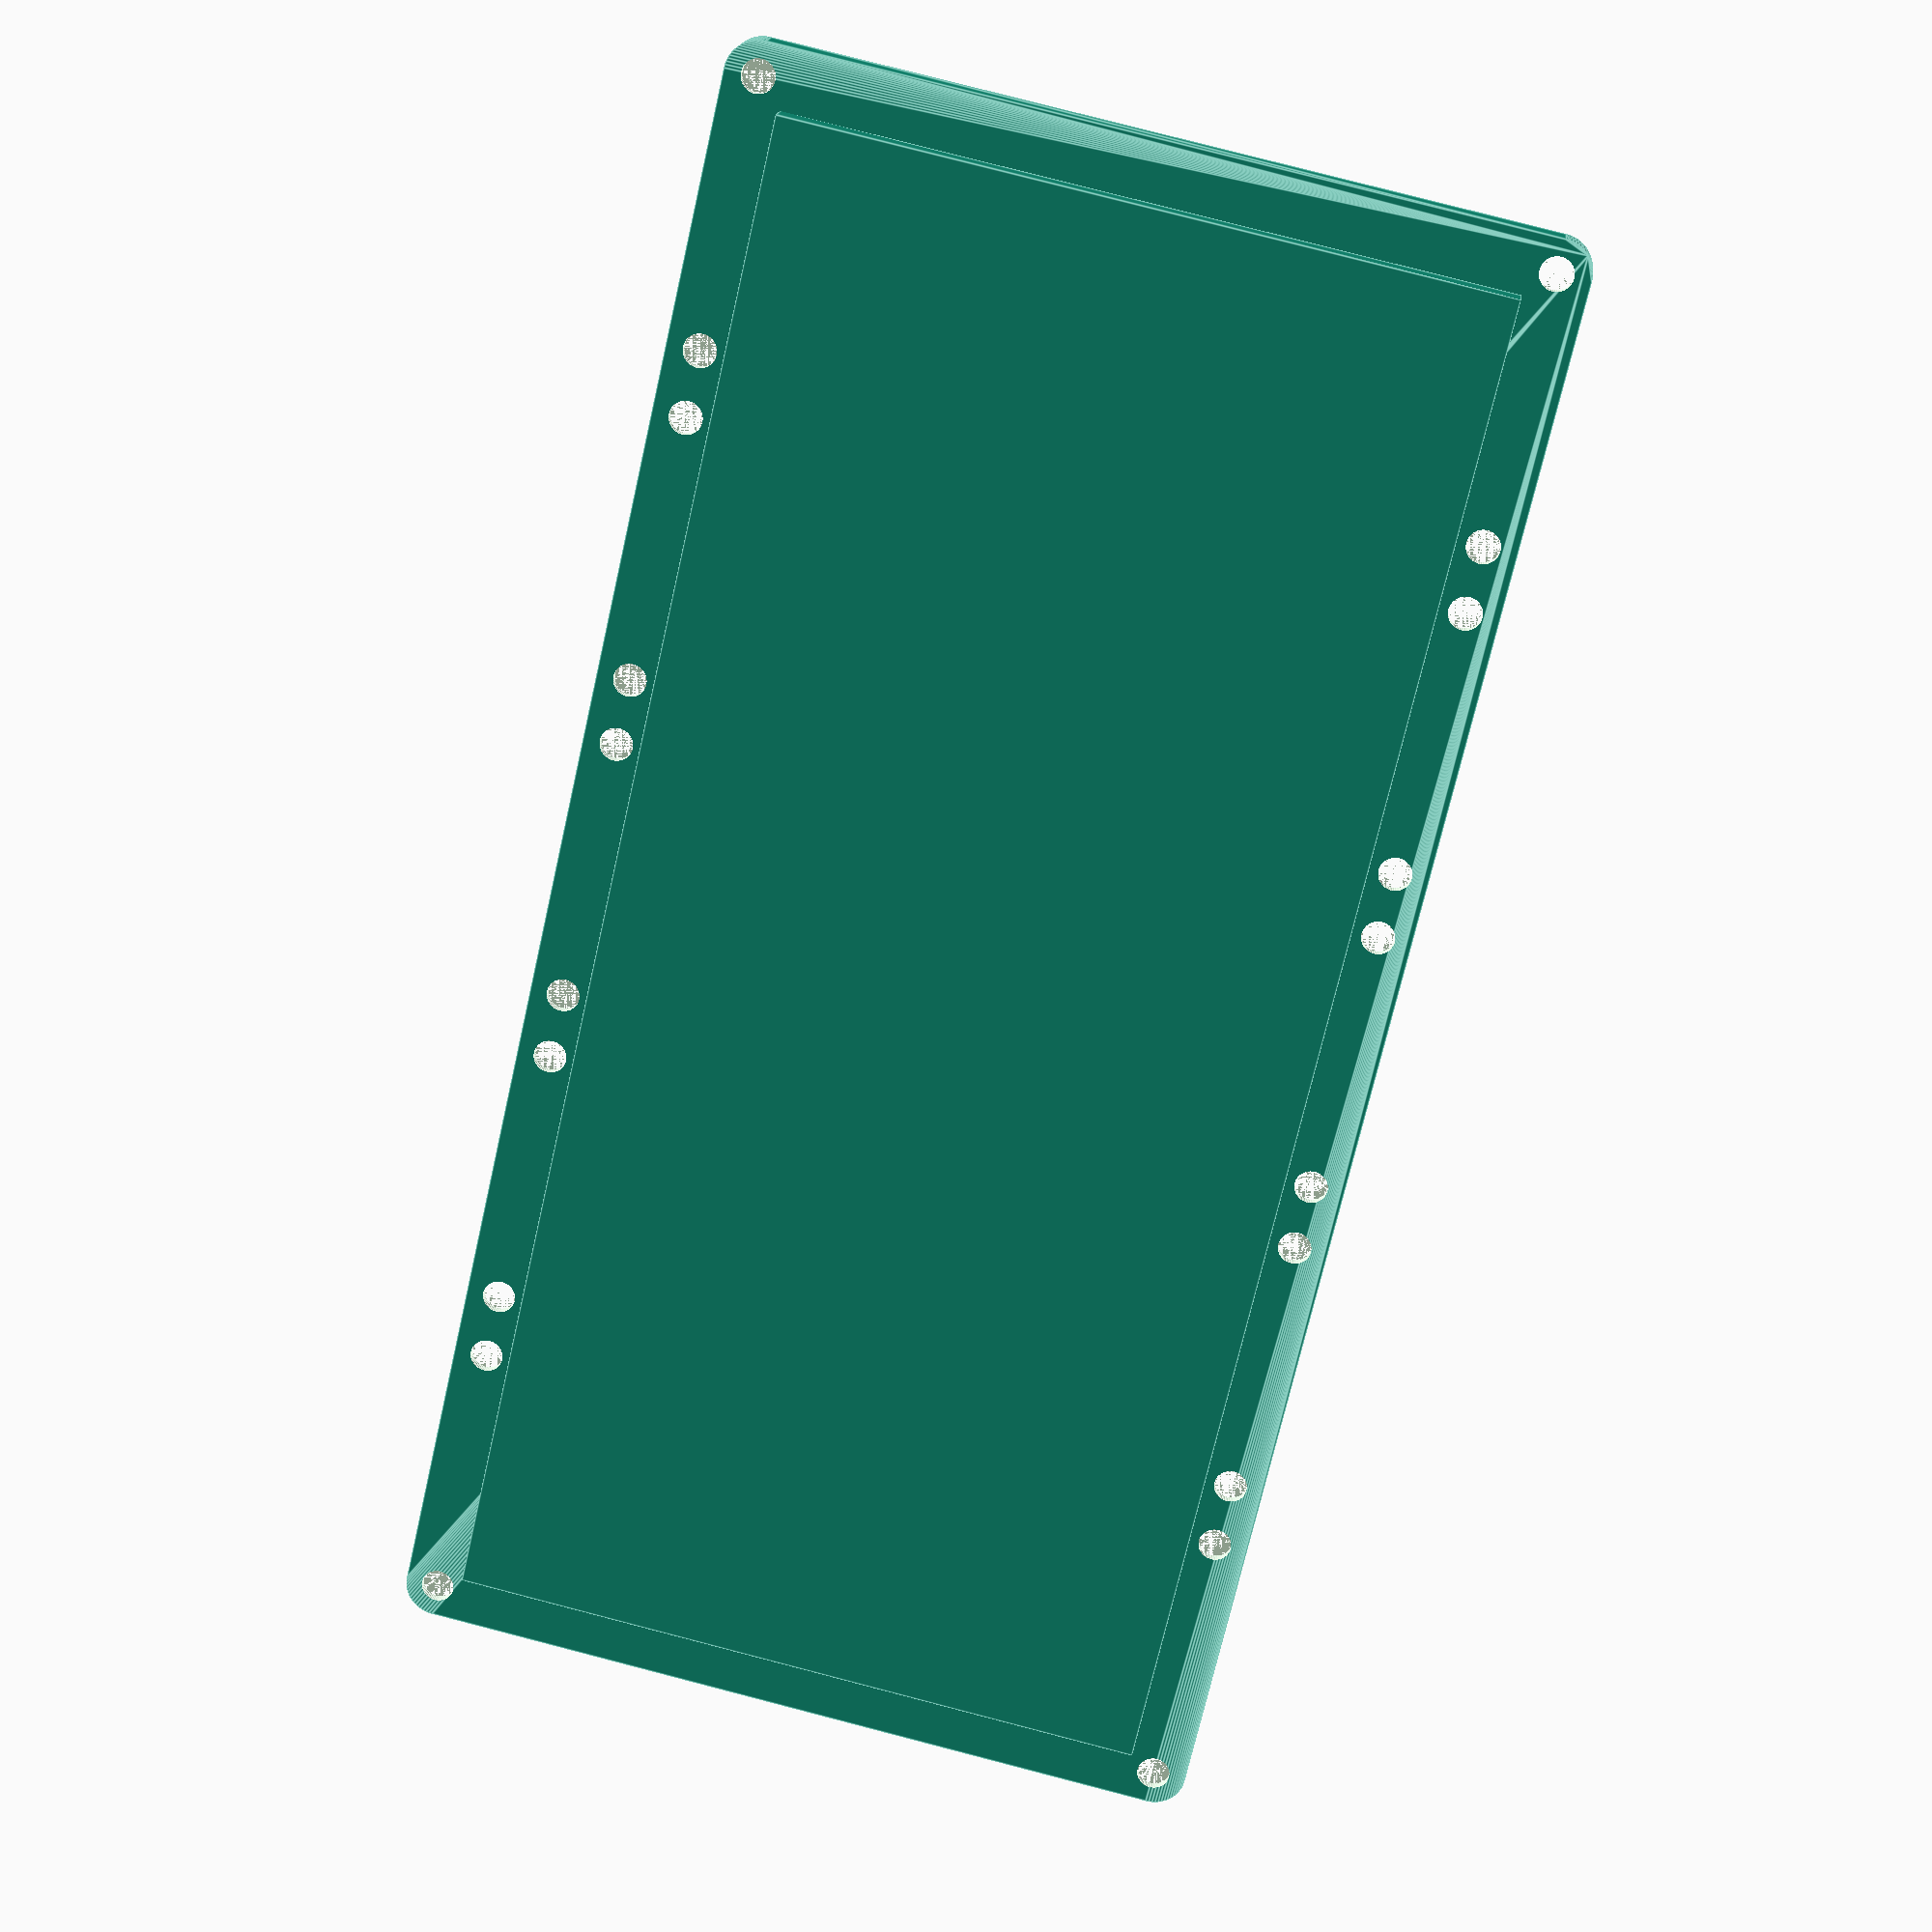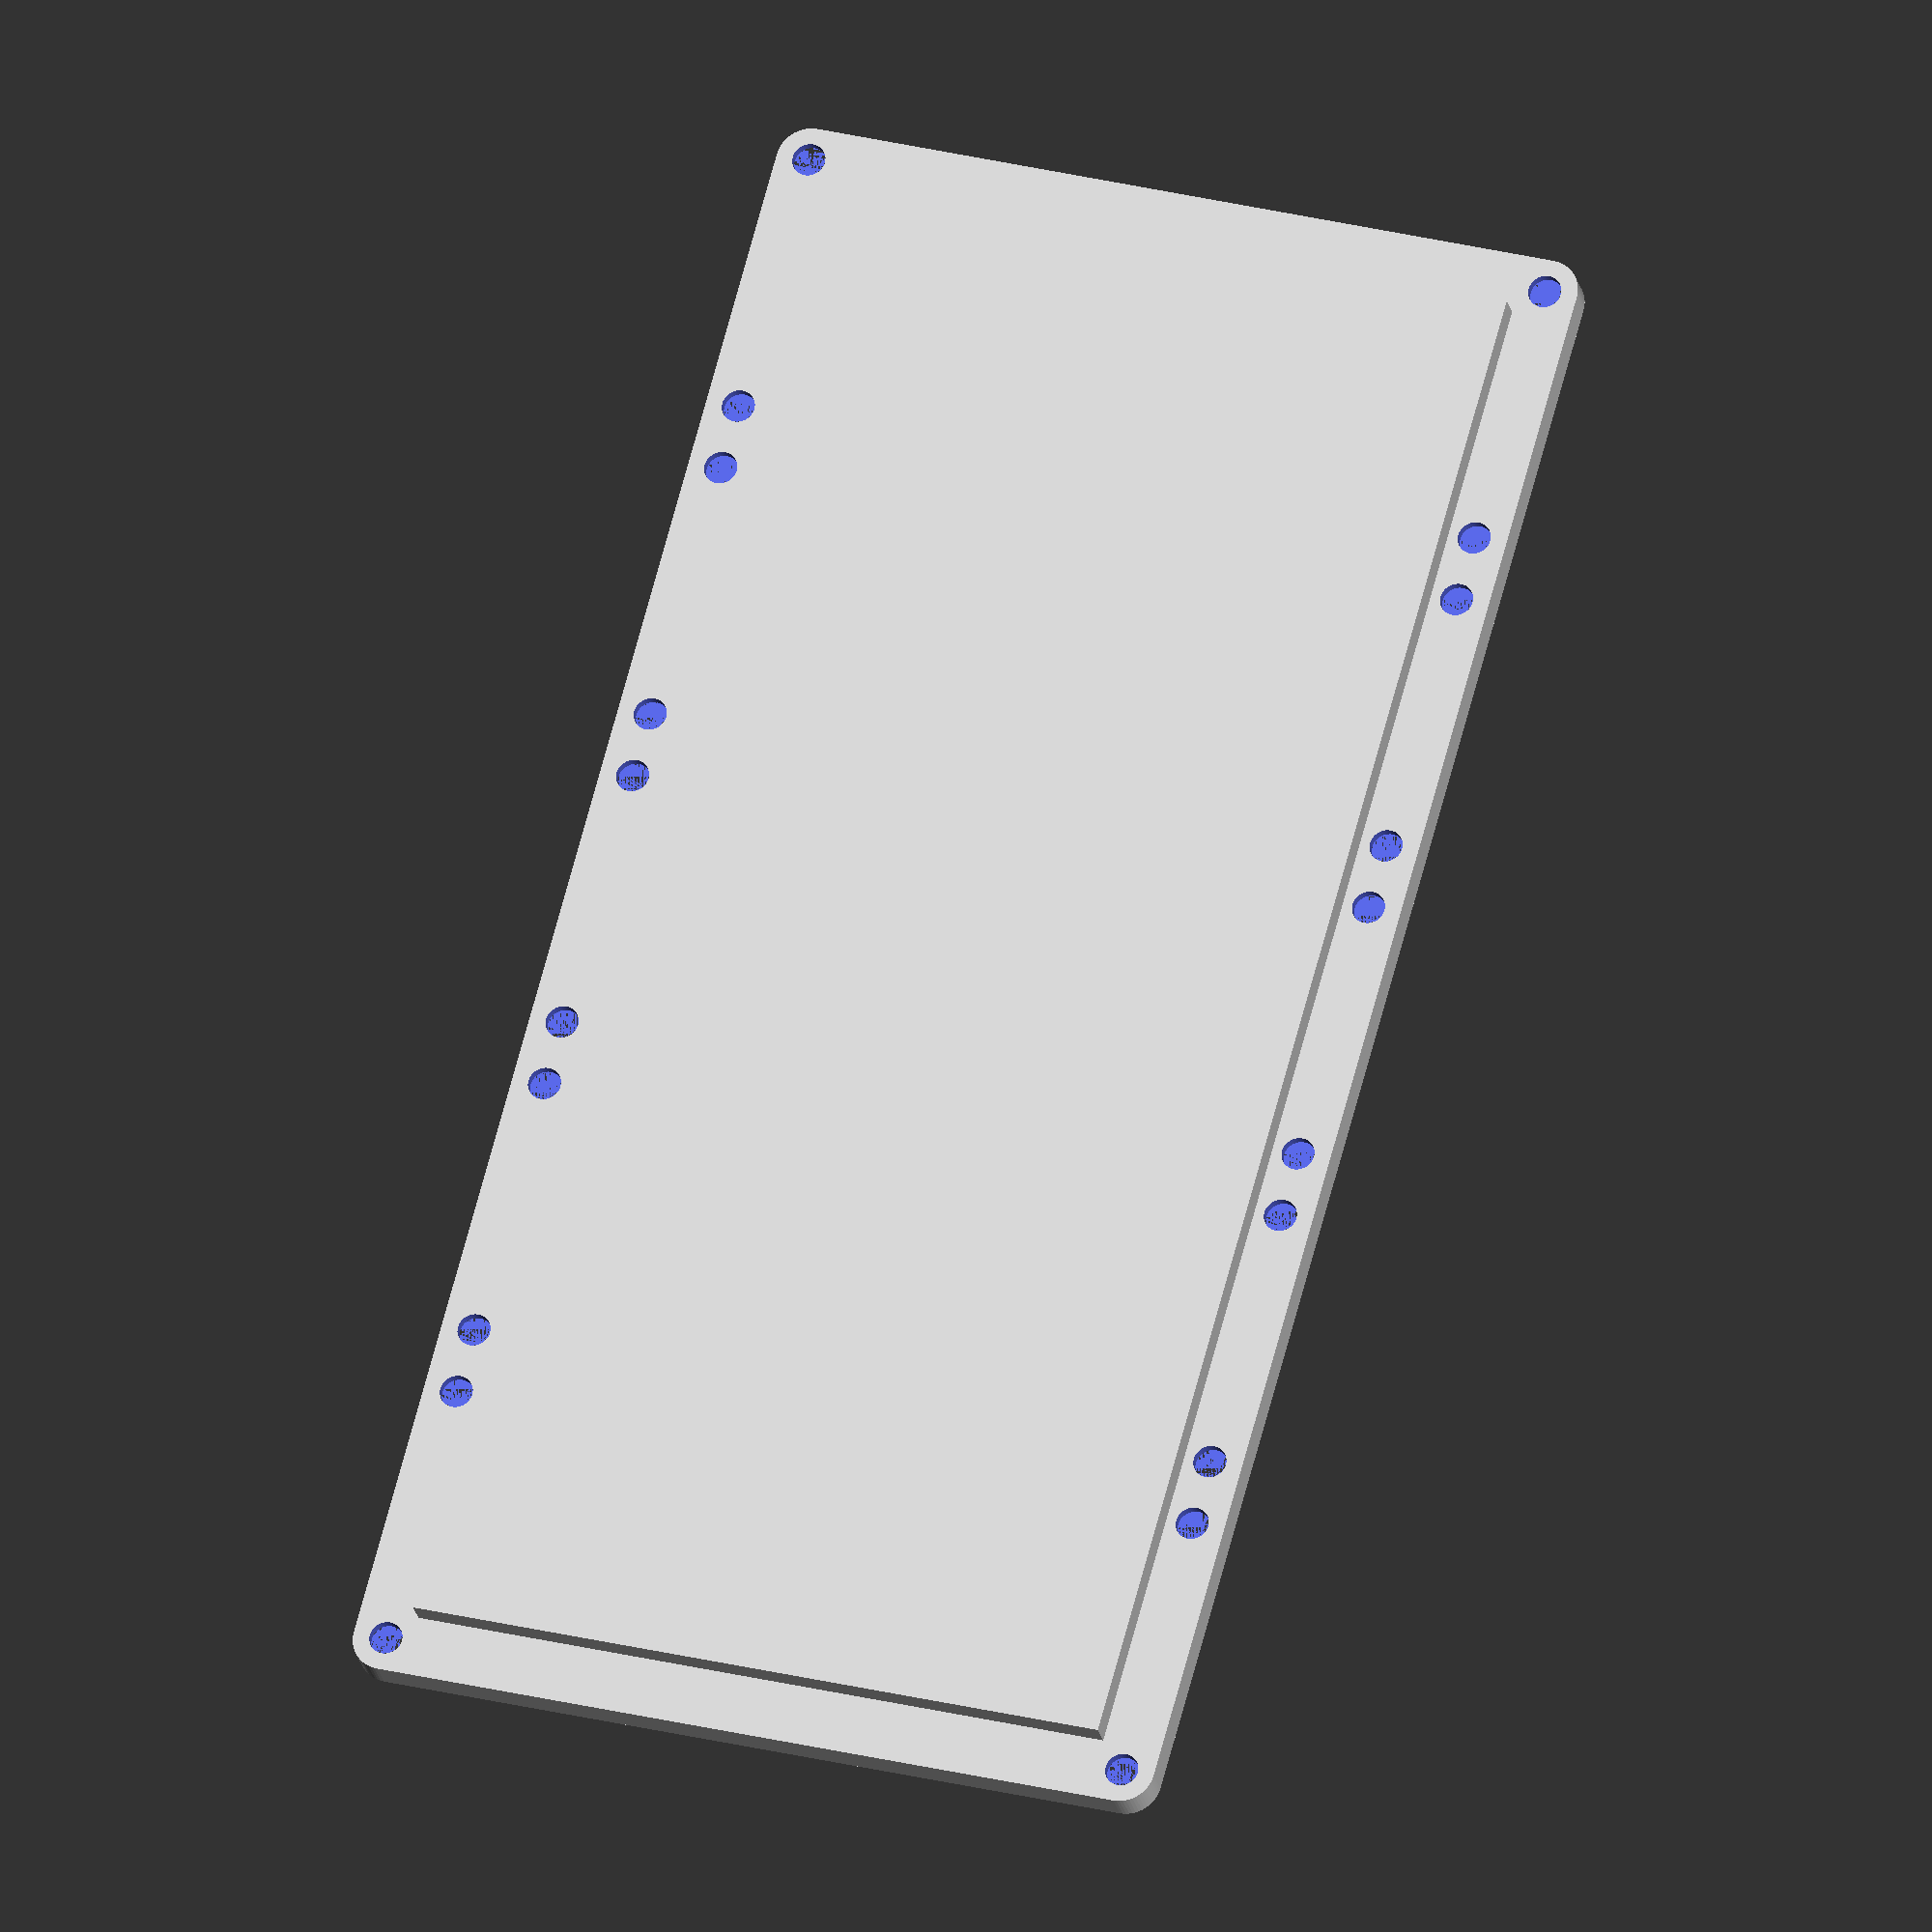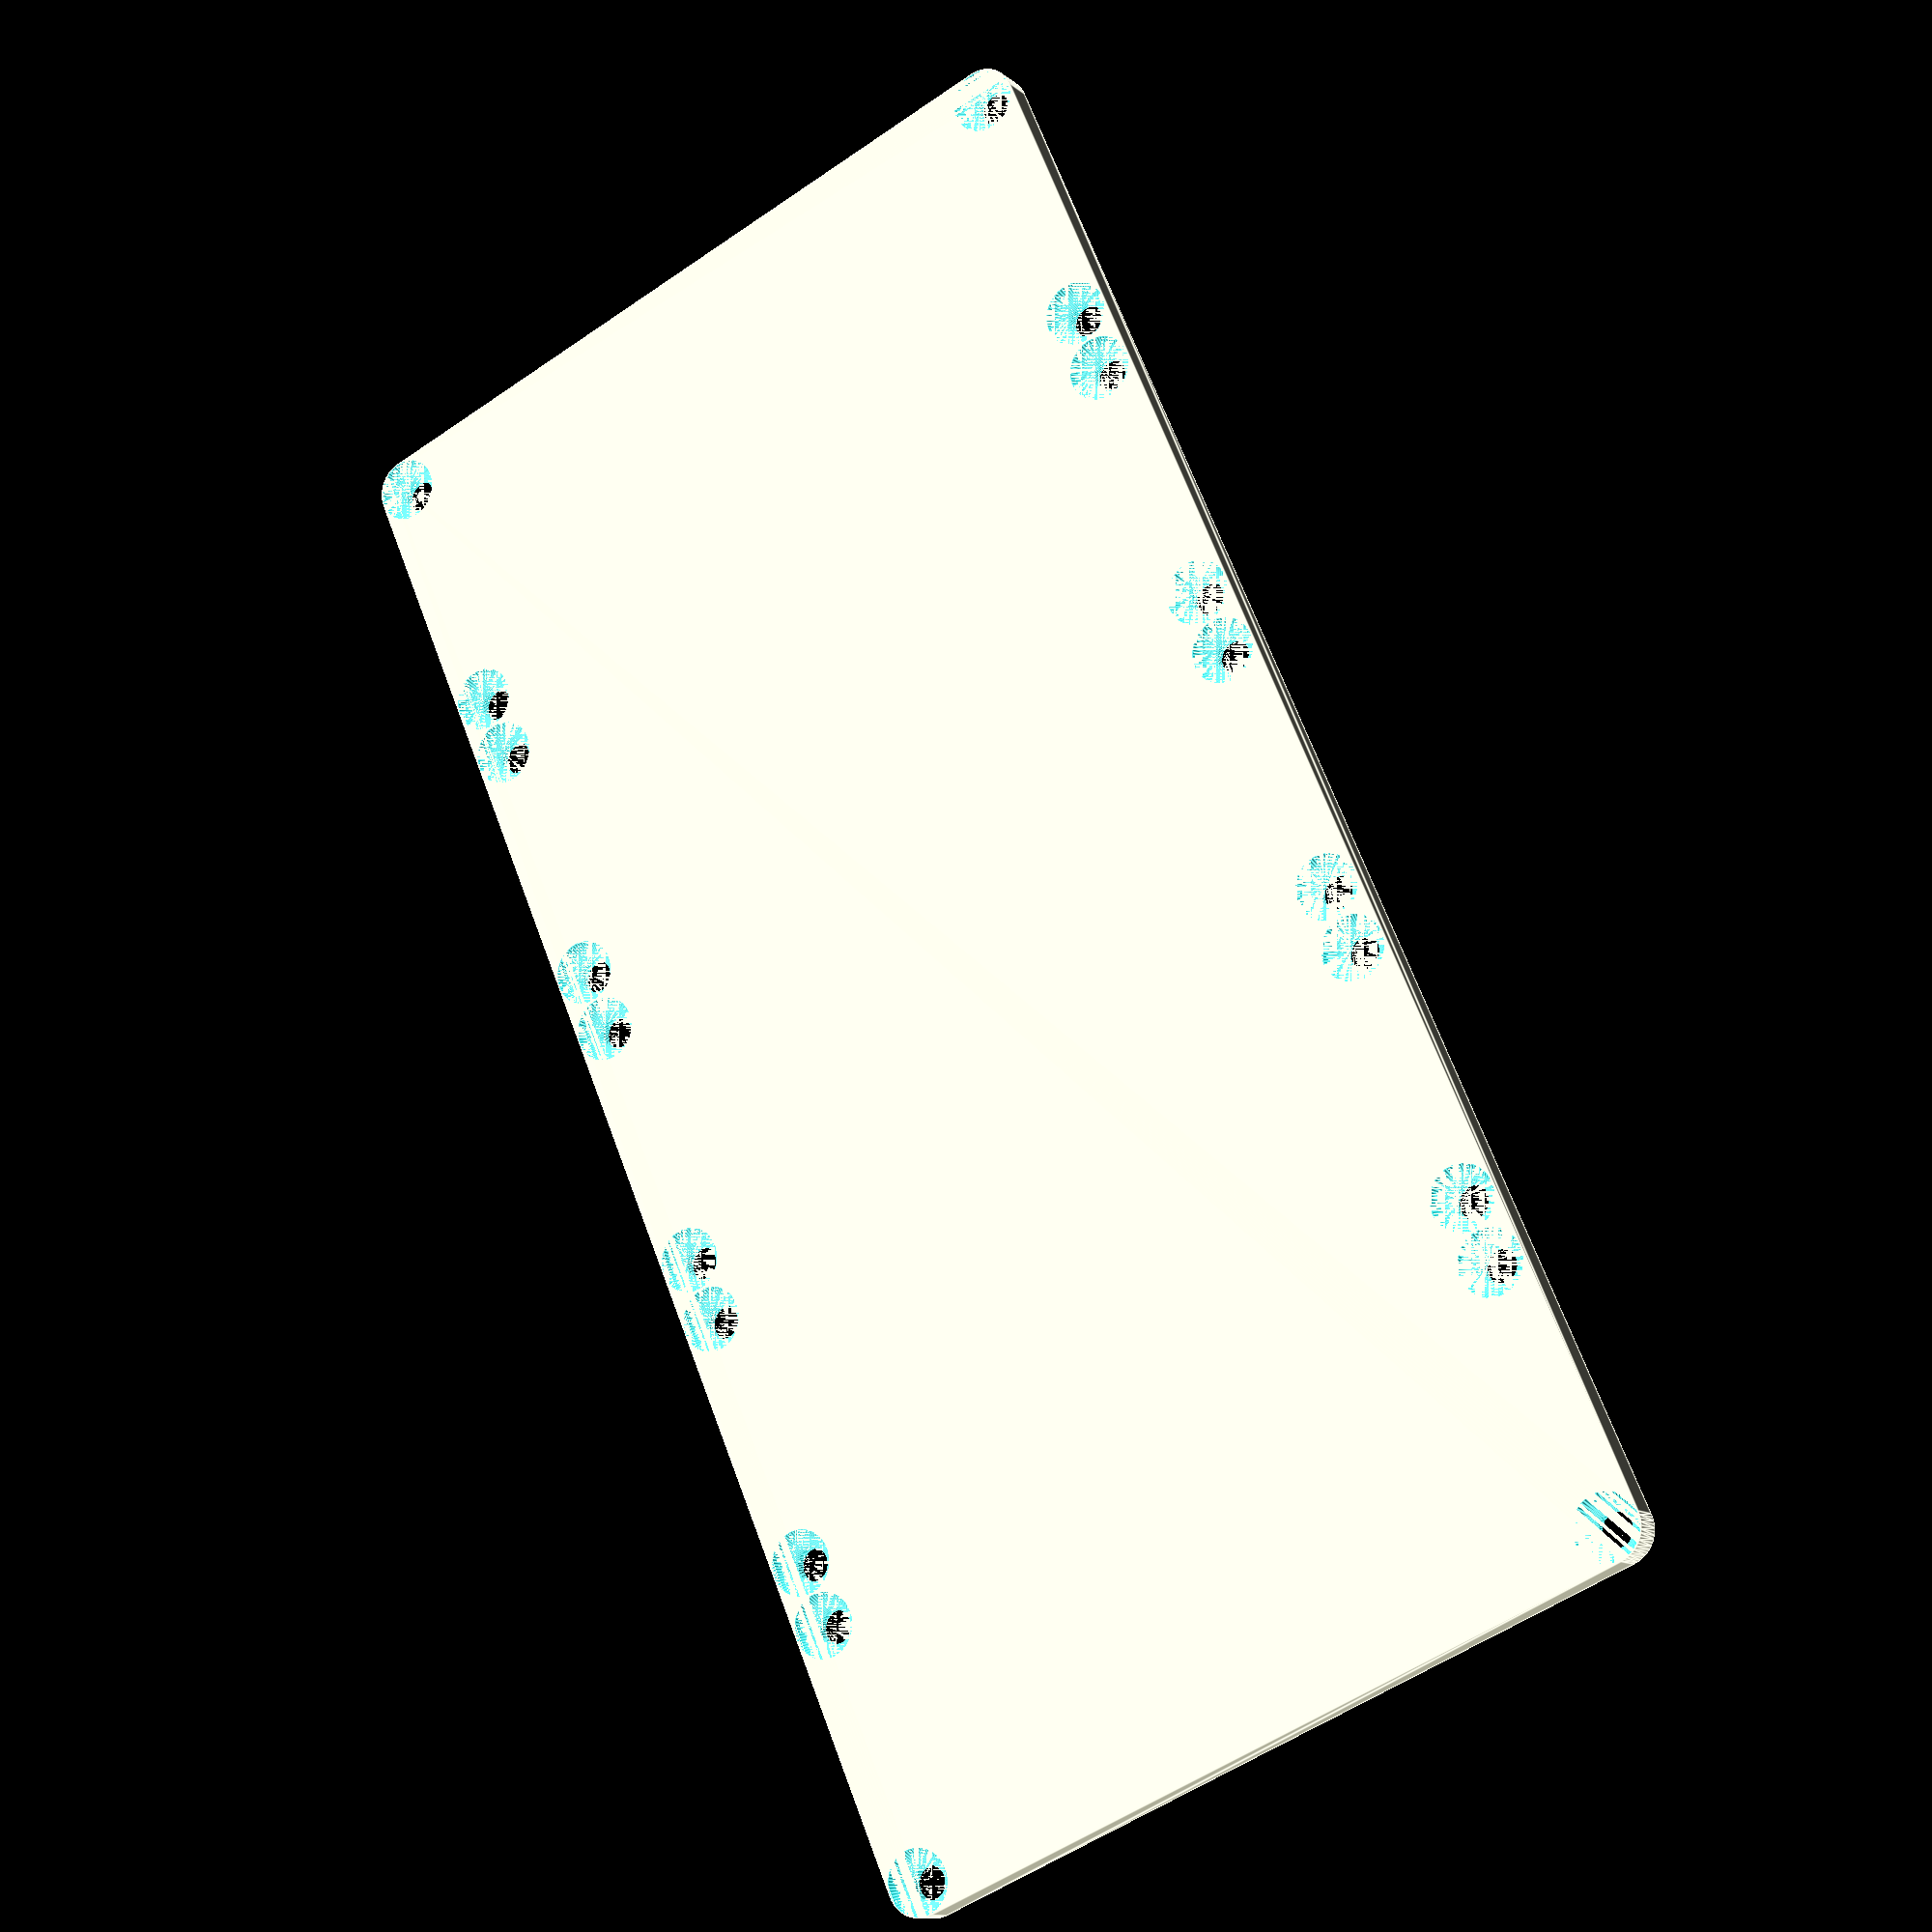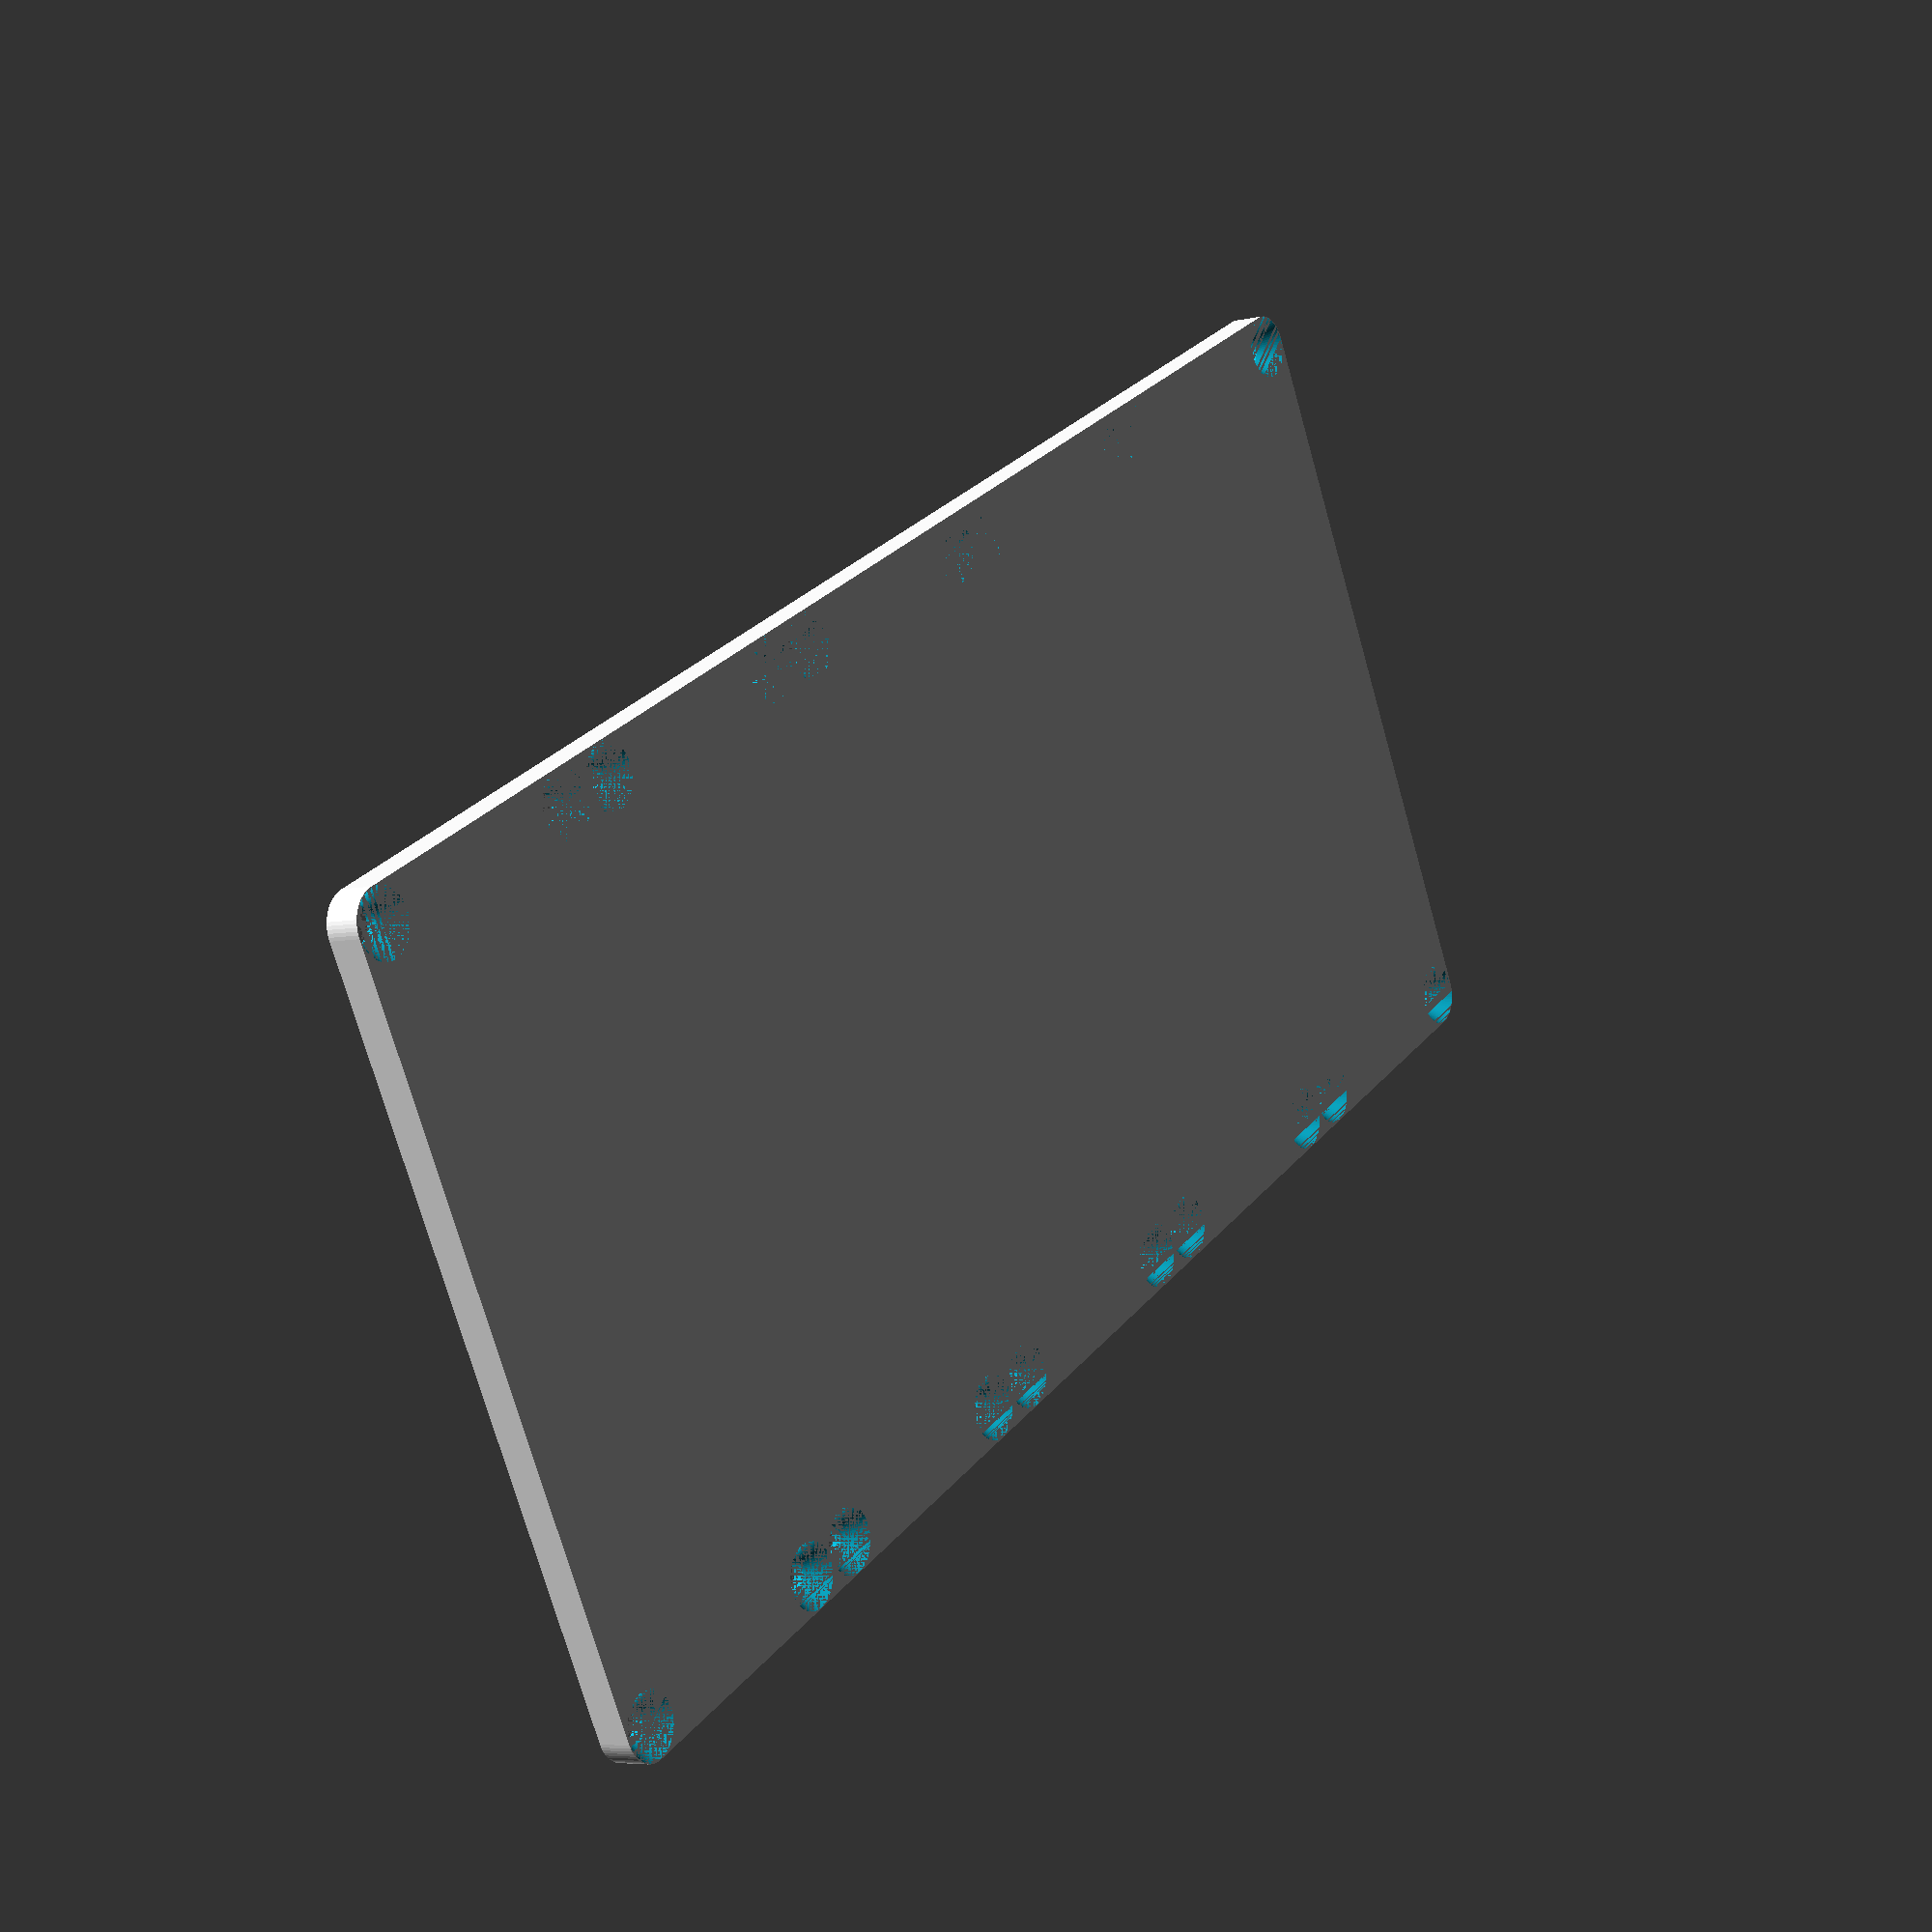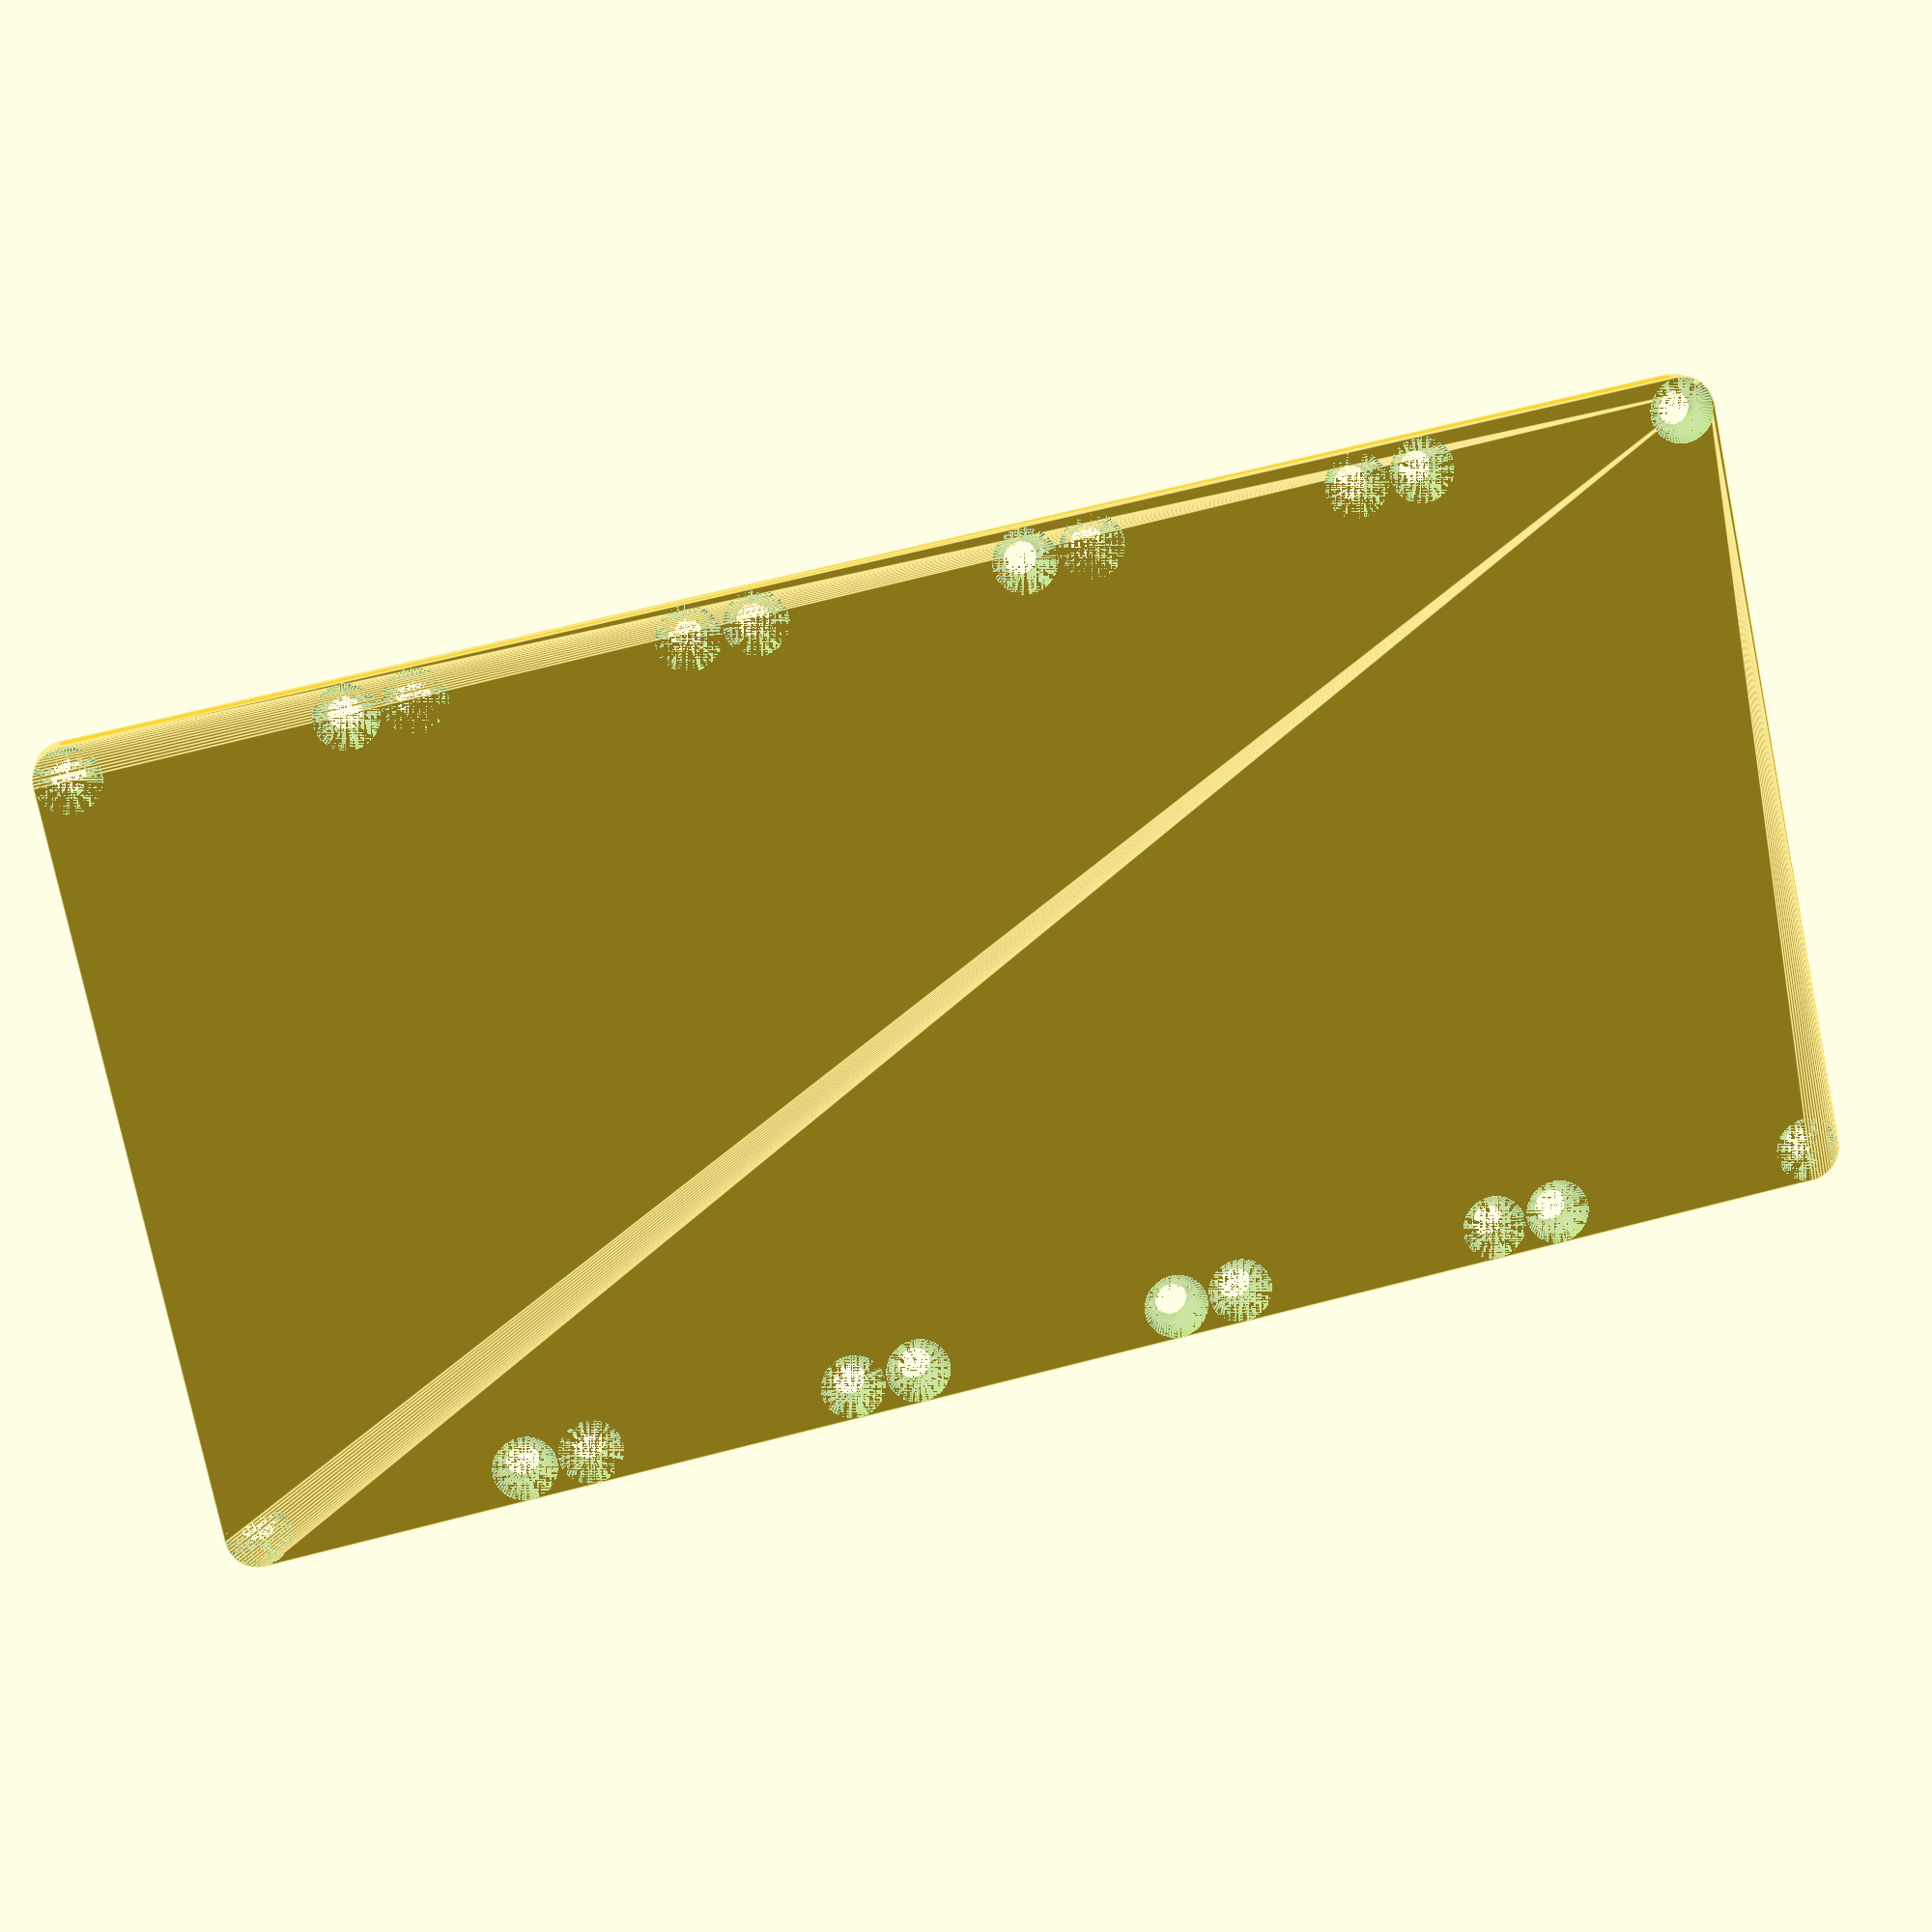
<openscad>
$fn=64;

wall = 3.6;

difference() {
  minkowski() {
    translate([2, 2, 0]) cube([100-2*2, 50-2*2, 1]);
    cylinder(h=1, r=2);
  }
  union() {
    // Bottom screw holes.
    translate([0, 0, 0]) union() {
      translate([2, 2, 0]) union() {
        cylinder(h=9, d=2);
        cylinder(h=1.4, d1=3.9, d2=2);
      }
      translate([2, 50-2, 0]) union() {
        cylinder(h=9, d=2);
        cylinder(h=1.4, d1=3.9, d2=2);
      }
      translate([20-2, 2, 0]) union() {
        cylinder(h=9, d=2);
        cylinder(h=1.4, d1=3.9, d2=2);
      }
      translate([20-2, 50-2, 0]) union() {
        cylinder(h=9, d=2);
        cylinder(h=1.4, d1=3.9, d2=2);
      }

      translate([20+2, 2, 0]) union() {
        cylinder(h=9, d=2);
        cylinder(h=1.4, d1=3.9, d2=2);
      }
      translate([20+2, 50-2, 0]) union() {
        cylinder(h=9, d=2);
        cylinder(h=1.4, d1=3.9, d2=2);
      }
      translate([40-2, 2, 0]) union() {
        cylinder(h=9, d=2);
        cylinder(h=1.4, d1=3.9, d2=2);
      }
      translate([40-2, 50-2, 0]) union() {
        cylinder(h=9, d=2);
        cylinder(h=1.4, d1=3.9, d2=2);
      }

      translate([40+2, 2, 0]) union() {
        cylinder(h=9, d=2);
        cylinder(h=1.4, d1=3.9, d2=2);
      }
      translate([40+2, 50-2, 0]) union() {
        cylinder(h=9, d=2);
        cylinder(h=1.4, d1=3.9, d2=2);
      }
      translate([60-2, 2, 0]) union() {
        cylinder(h=9, d=2);
        cylinder(h=1.4, d1=3.9, d2=2);
      }
      translate([60-2, 50-2, 0]) union() {
        cylinder(h=9, d=2);
        cylinder(h=1.4, d1=3.9, d2=2);
      }

      translate([60+2, 2, 0]) union() {
        cylinder(h=9, d=2);
        cylinder(h=1.4, d1=3.9, d2=2);
      }
      translate([60+2, 50-2, 0]) union() {
        cylinder(h=9, d=2);
        cylinder(h=1.4, d1=3.9, d2=2);
      }
      translate([80-2, 2, 0]) union() {
        cylinder(h=9, d=2);
        cylinder(h=1.4, d1=3.9, d2=2);
      }
      translate([80-2, 50-2, 0]) union() {
        cylinder(h=9, d=2);
        cylinder(h=1.4, d1=3.9, d2=2);
      }

      translate([80+2, 2, 0]) union() {
        cylinder(h=9, d=2);
        cylinder(h=1.4, d1=3.9, d2=2);
      }
      translate([80+2, 50-2, 0]) union() {
        cylinder(h=9, d=2);
        cylinder(h=1.4, d1=3.9, d2=2);
      }
      translate([100-2, 2, 0]) union() {
        cylinder(h=9, d=2);
        cylinder(h=1.4, d1=3.9, d2=2);
      }
      translate([100-2, 50-2, 0]) union() {
        cylinder(h=9, d=2);
        cylinder(h=1.4, d1=3.9, d2=2);
      }
    }
  }
}

translate([wall, wall, 2]) cube([100-wall*2, 50-wall*2, 1.6]);
//minkowski() {
//  translate([wall*1.5, wall*1.5, 0]) cube([100-wall*3, 50-wall*3, 2]);
//  cylinder(h=2, r=2);
//}
</openscad>
<views>
elev=342.5 azim=102.9 roll=6.7 proj=p view=edges
elev=202.9 azim=285.4 roll=168.4 proj=o view=solid
elev=11.8 azim=113.3 roll=209.3 proj=p view=edges
elev=5.7 azim=208.1 roll=125.0 proj=p view=wireframe
elev=168.3 azim=191.7 roll=9.4 proj=p view=edges
</views>
